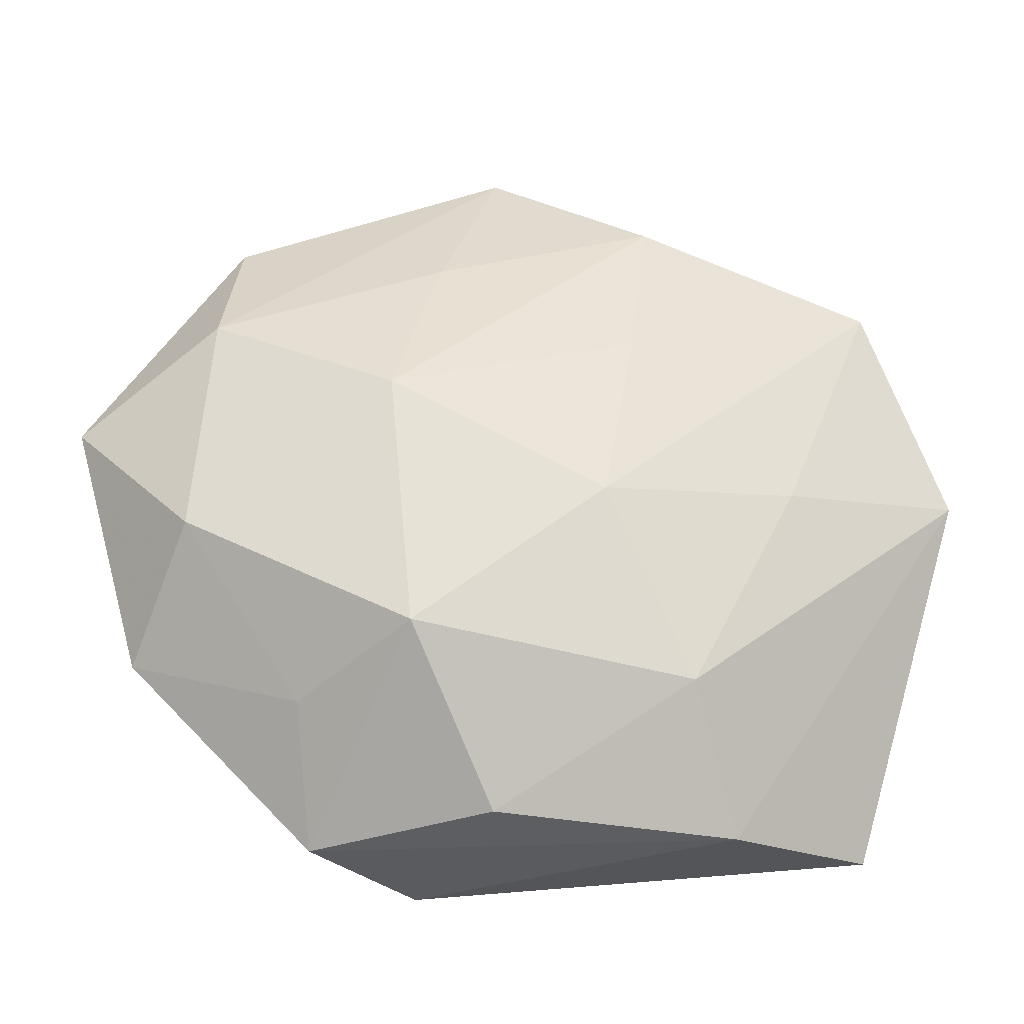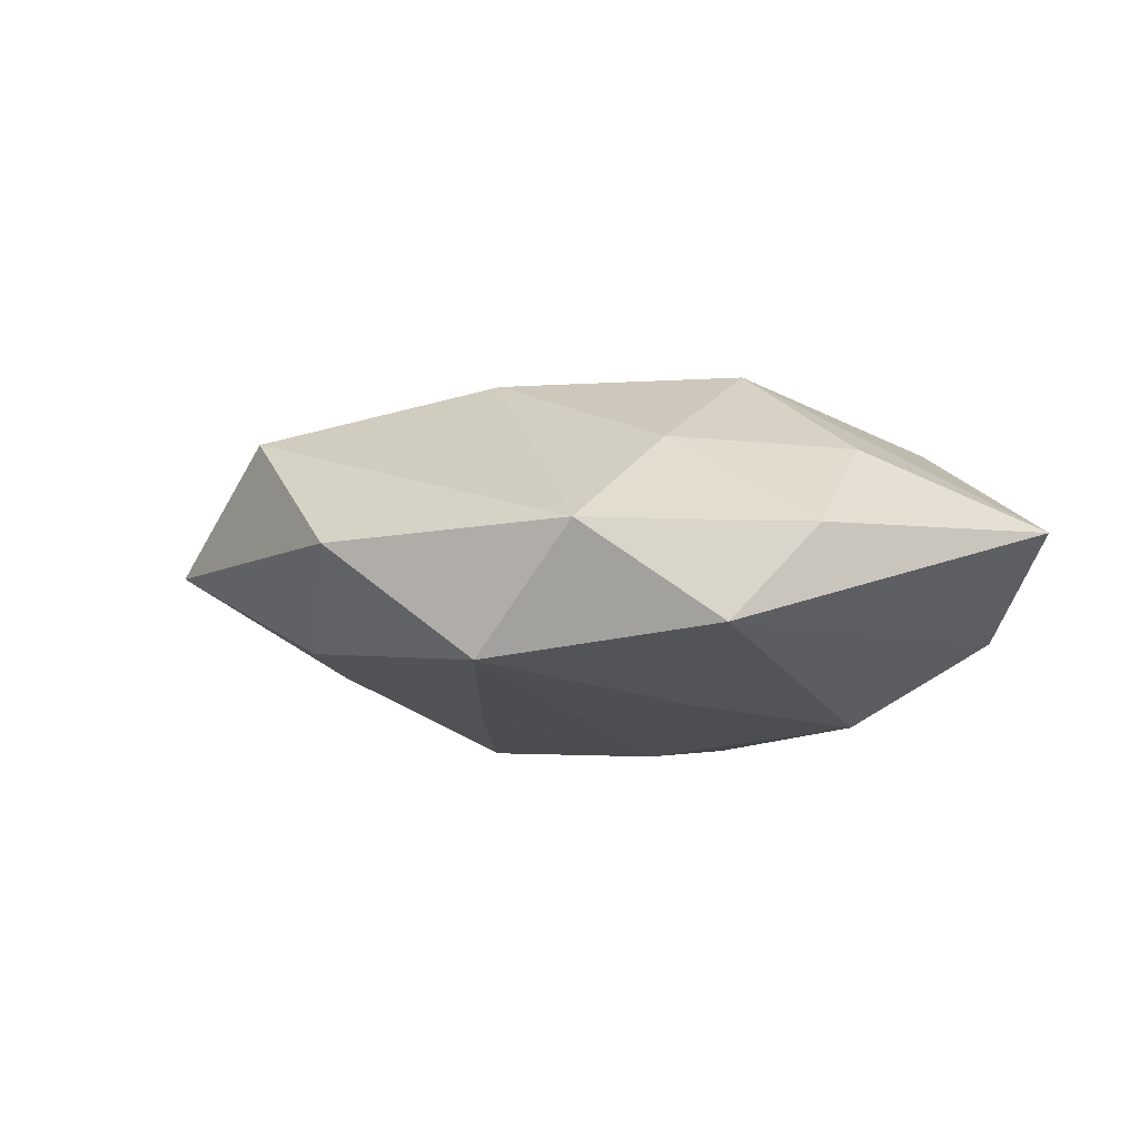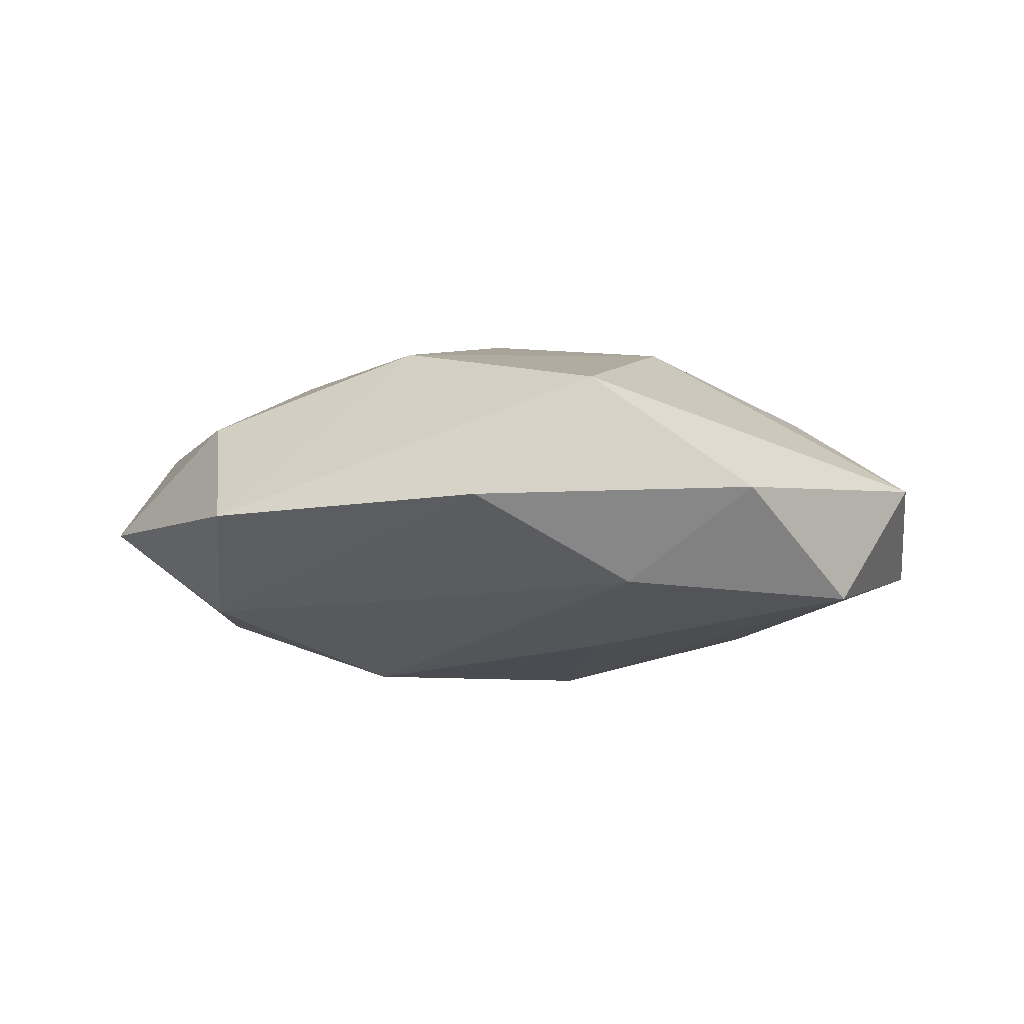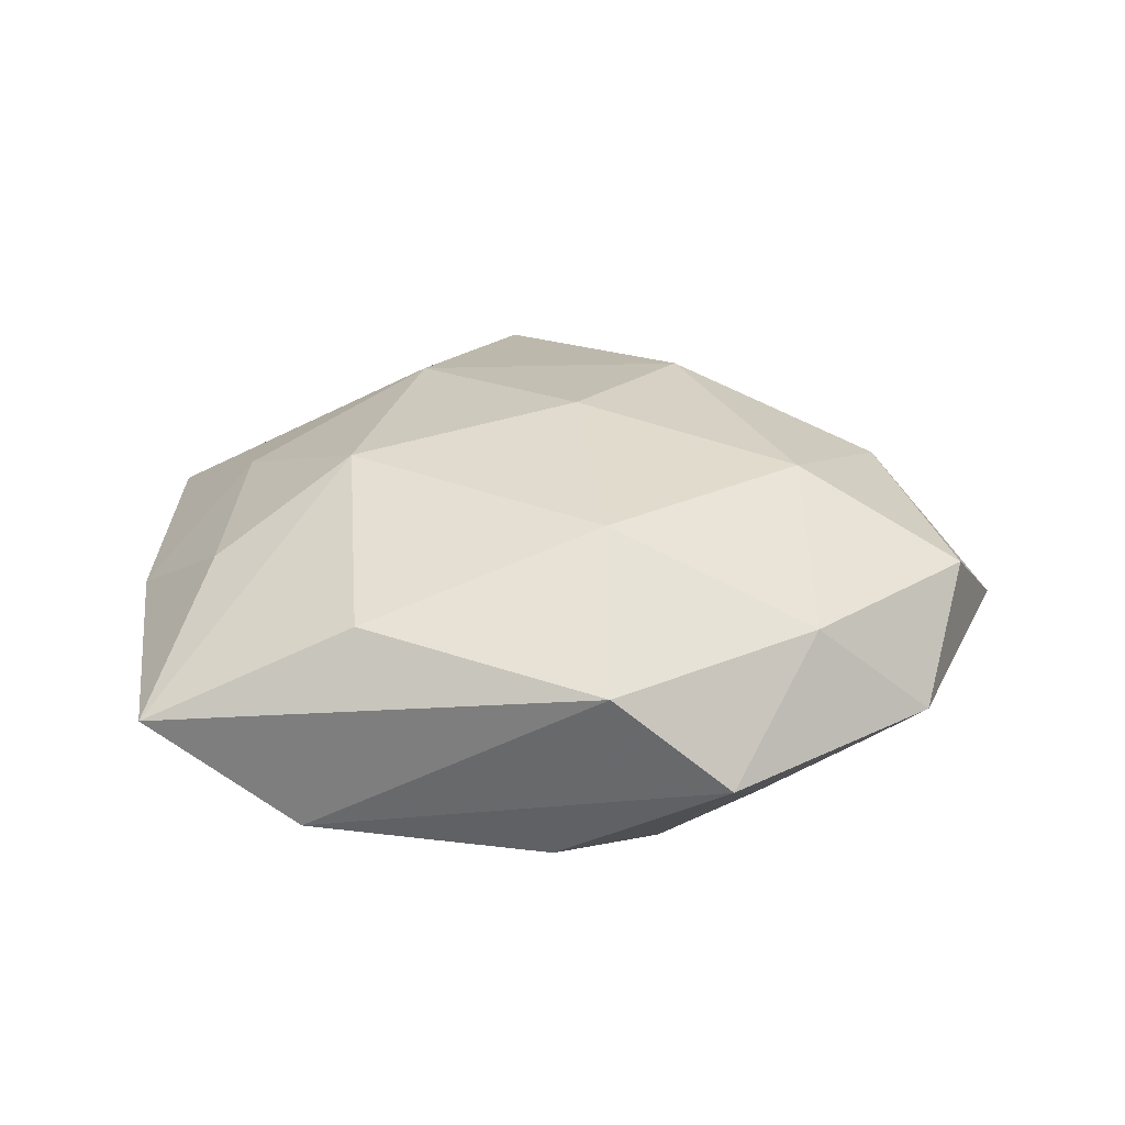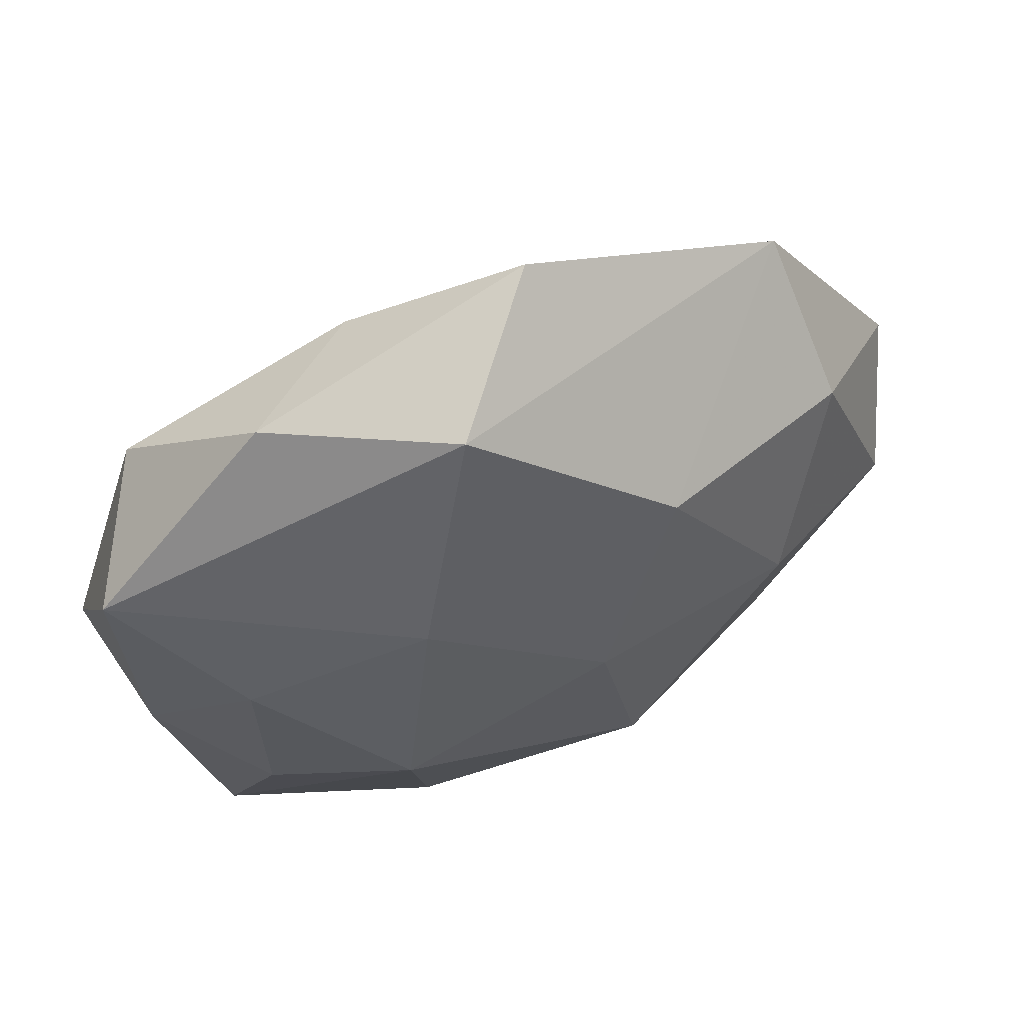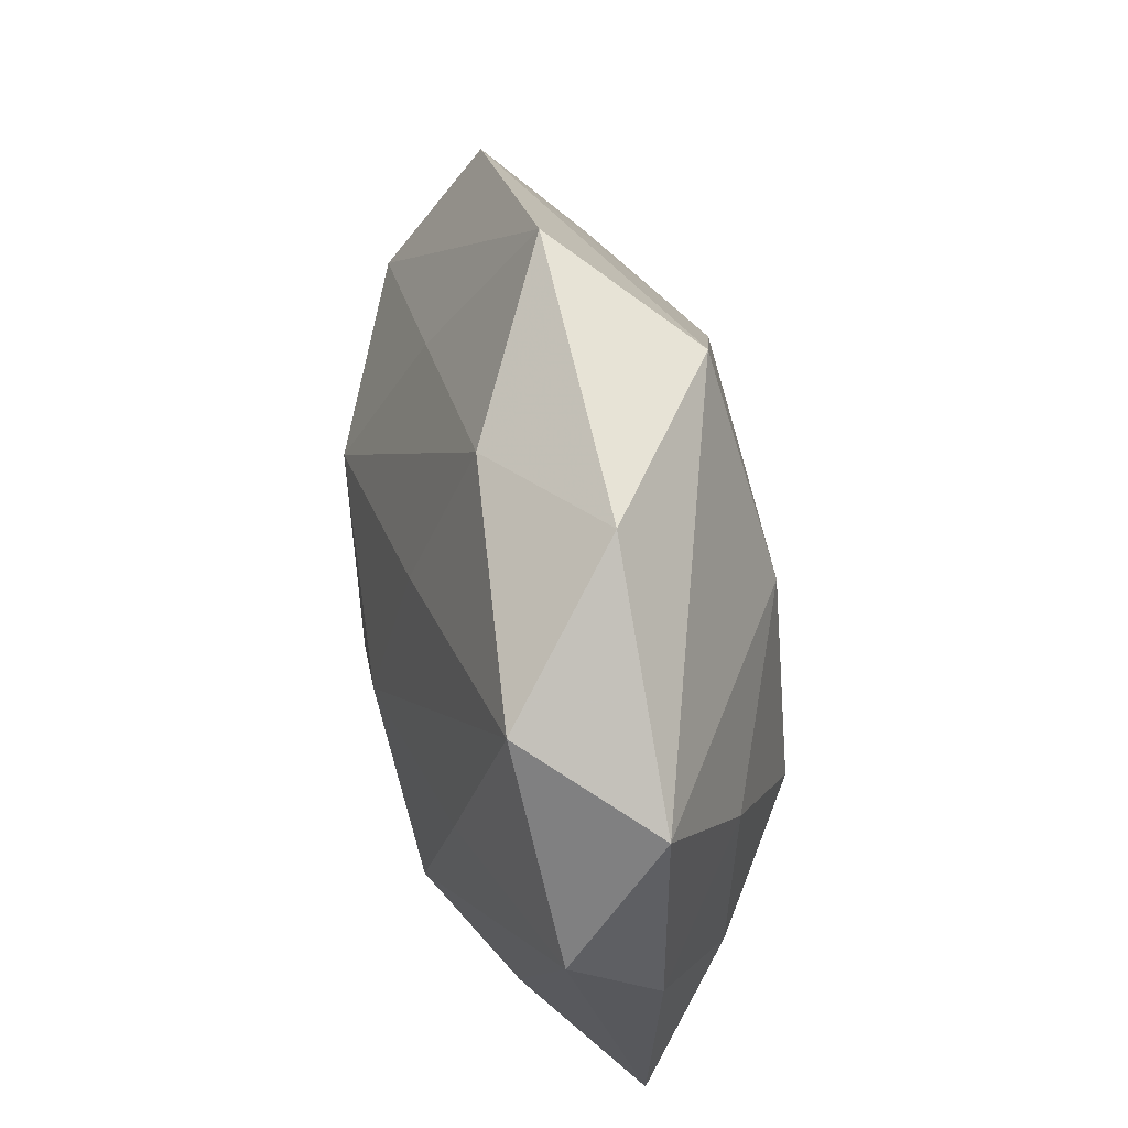
<metadata>
{"format":"obj","ext":"obj","renderer":"f3d","projection":"perspective","resolution":1024,"background":"white","views":[{"elev":-26.7,"azim":172.3,"up":"+Y"},{"elev":-4.6,"azim":-106.8,"up":"+Z"},{"elev":-5.1,"azim":-177.7,"up":"+Z"},{"elev":29.9,"azim":6.2,"up":"+Z"},{"elev":59.0,"azim":-24.3,"up":"+Y"},{"elev":47.0,"azim":-100.2,"up":"+Y"}]}
</metadata>
<code>
v -0.01476 -0.0002168 -0.008435
v 0.02733 0.004423 -0.001523
v -0.005258 0.009107 -0.009082
v 0.002655 -0.01976 -0.005843
v -0.02498 0.009624 0.0007588
v 0.02491 -0.002353 0.00429
v 0.001718 0.001275 0.01176
v -0.02576 0.001573 -0.004458
v 0.00607 0.01499 -0.006365
v 0.00585 -0.02145 0.005647
v 0.01253 -0.0207 -0.0003279
v -0.02406 -0.004335 0.001005
v 0.01503 -0.0005304 0.009207
v 0.02064 -0.003772 -0.007415
v 0.00934 0.004299 -0.01107
v -0.004722 0.02219 0.006486
v 0.004724 -0.0119 0.01074
v -0.006919 0.0193 -0.00554
v -0.02046 0.01355 -0.006342
v 0.006918 0.01229 0.009482
v -0.0114 -0.02035 -0.004651
v 0.01375 -0.01354 -0.005188
v -0.003076 -0.0019 -0.0113
v -0.01871 0.002494 0.00596
v -0.00828 -0.01276 -0.009575
v -0.01079 -0.005 0.01073
v 0.01974 0.01003 0.004937
v -0.008789 0.009114 0.009818
v -0.01833 -0.00893 0.005708
v 0.00793 -0.01061 -0.01091
v 0.0182 0.01818 -0.00139
v -0.02038 -0.01956 0.001152
v 0.002022 0.02545 -0.0008015
v 0.02323 -0.01025 -0.001032
v 0.01666 -0.01267 0.005341
v 0.01953 0.009525 -0.006895
v -0.01433 0.02042 4.931e-05
v -0.008415 -0.01758 0.00684
f 4 30 11
f 30 4 25
f 11 30 22
f 22 34 11
f 2 34 14
f 30 15 14
f 14 22 30
f 34 22 14
f 6 34 2
f 37 19 5
f 5 16 37
f 28 5 24
f 16 5 28
f 8 5 19
f 21 25 4
f 21 10 32
f 32 8 21
f 21 8 25
f 21 4 11
f 11 10 21
f 30 25 23
f 23 15 30
f 37 16 33
f 2 14 36
f 36 14 15
f 27 6 2
f 34 6 35
f 11 34 35
f 35 10 11
f 7 28 26
f 26 29 32
f 24 29 26
f 26 28 24
f 12 8 32
f 5 8 12
f 32 29 12
f 12 29 24
f 24 5 12
f 19 23 1
f 1 23 25
f 1 8 19
f 25 8 1
f 3 23 19
f 15 23 3
f 2 36 31
f 31 36 33
f 31 27 2
f 31 33 16
f 6 27 13
f 13 35 6
f 7 26 17
f 17 13 7
f 10 35 17
f 35 13 17
f 15 3 18
f 18 3 19
f 18 19 37
f 37 33 18
f 7 13 20
f 20 13 27
f 20 28 7
f 16 28 20
f 20 31 16
f 27 31 20
f 38 26 32
f 38 17 26
f 32 10 38
f 10 17 38
f 9 36 15
f 15 18 9
f 33 36 9
f 9 18 33

</code>
